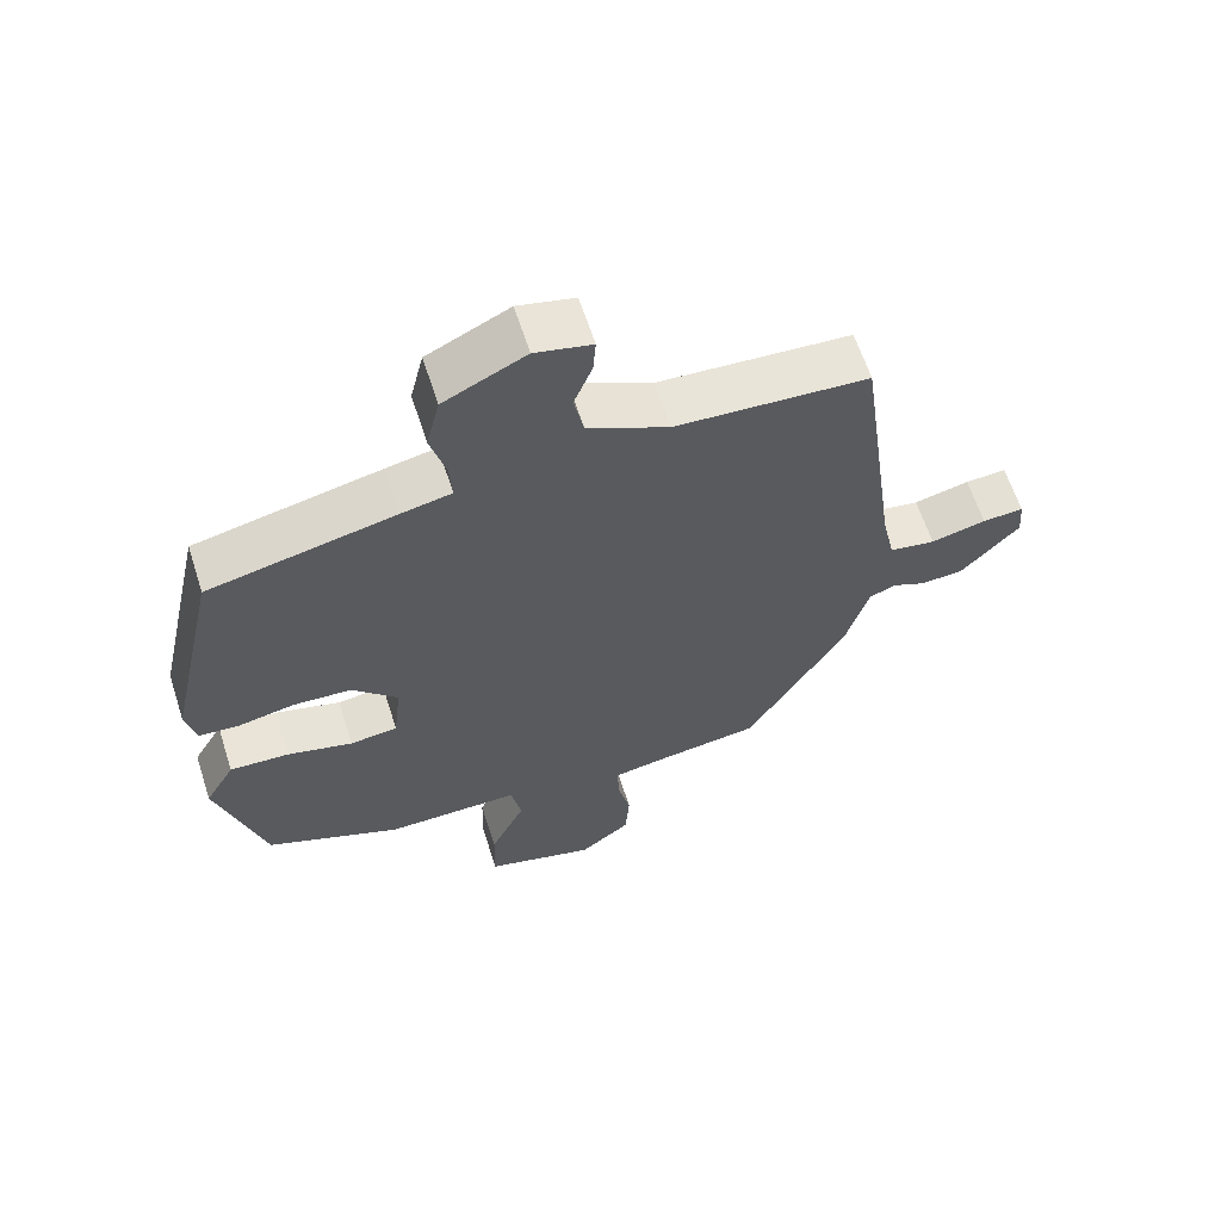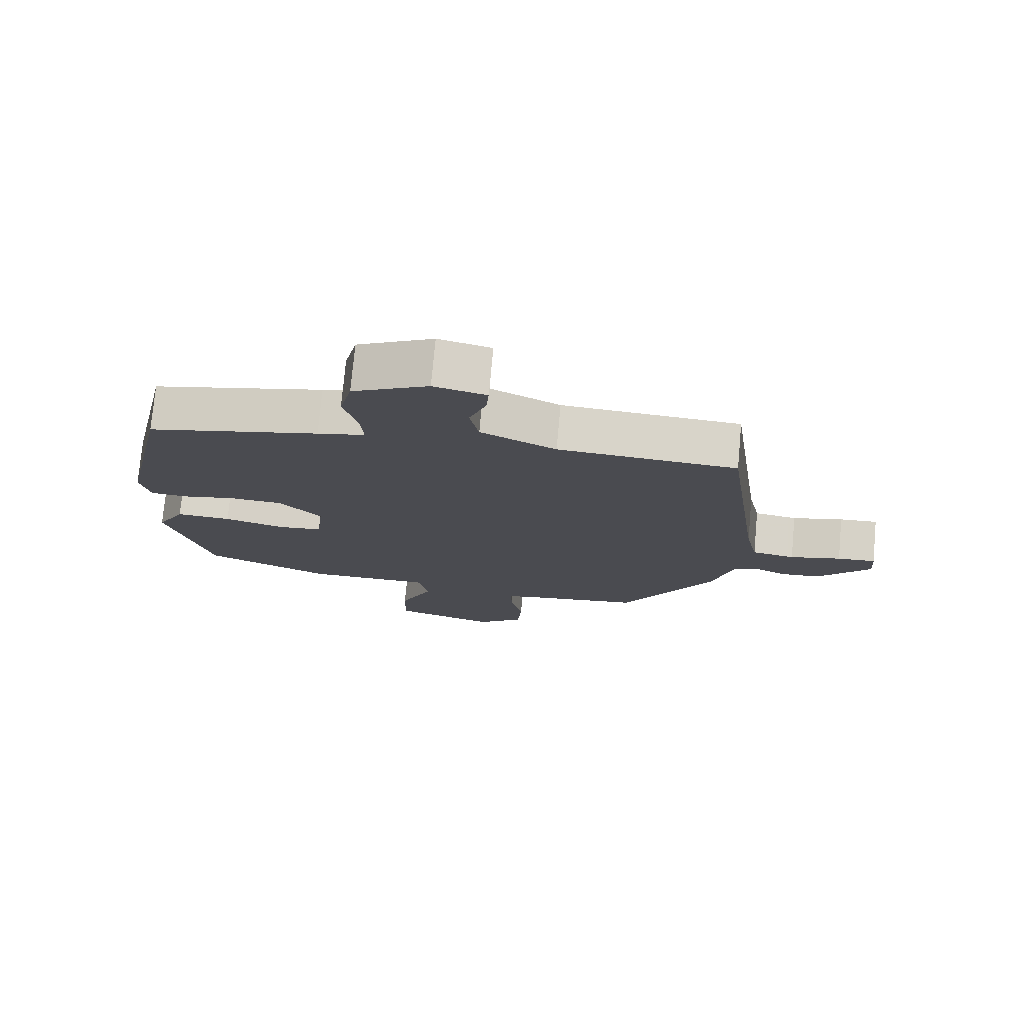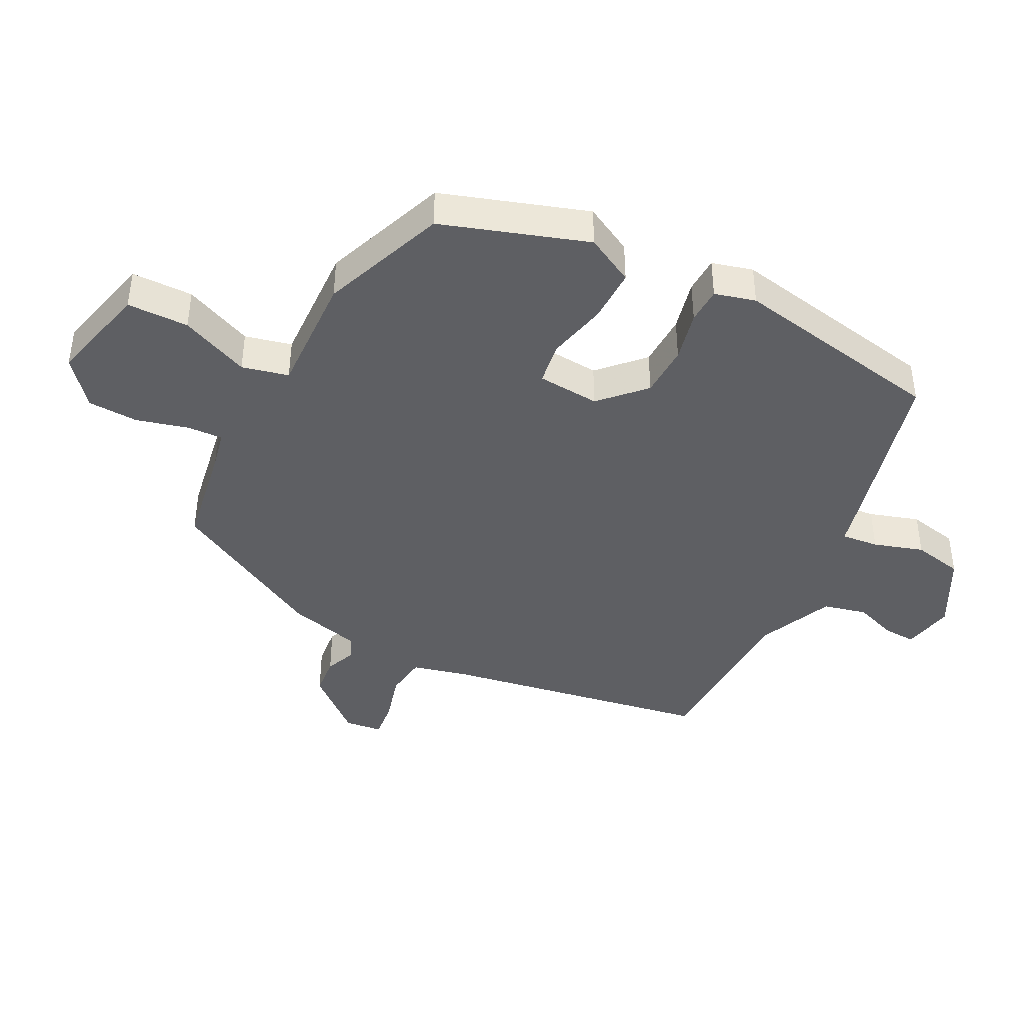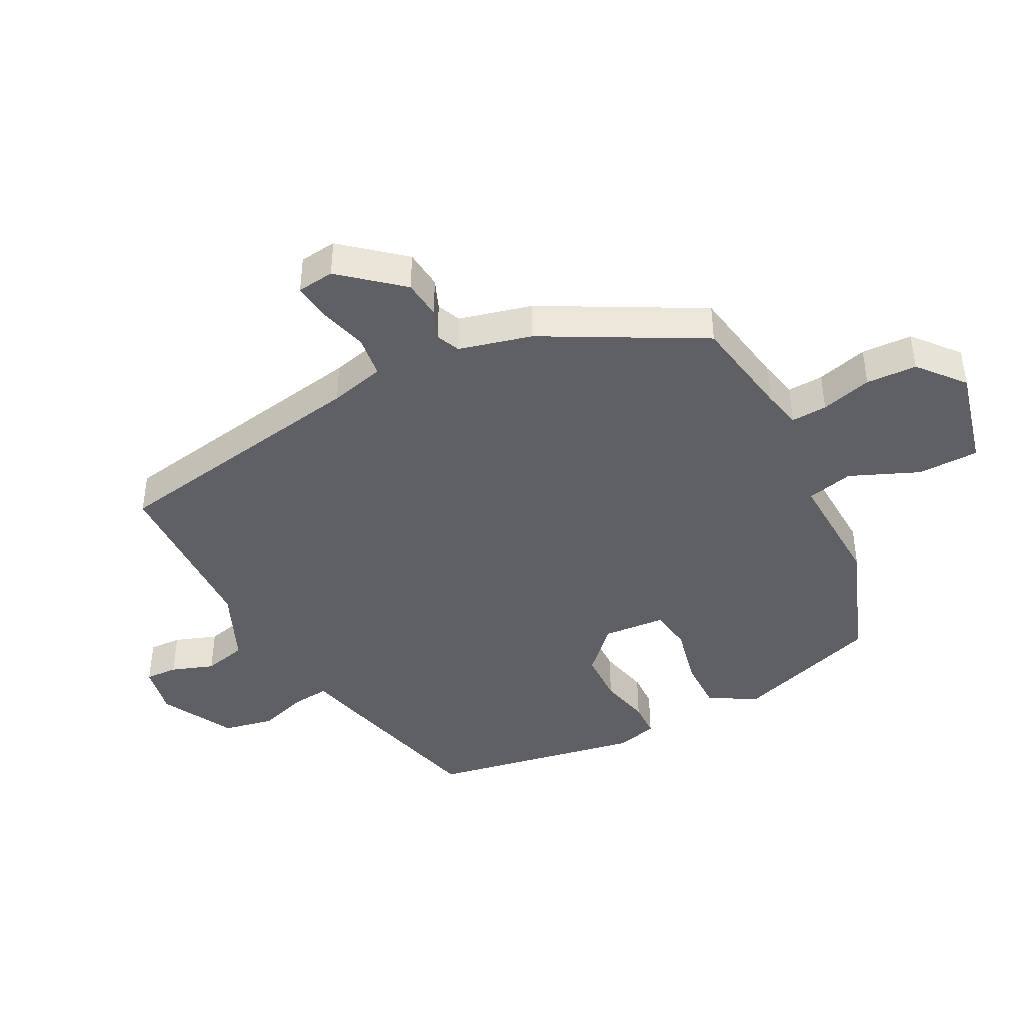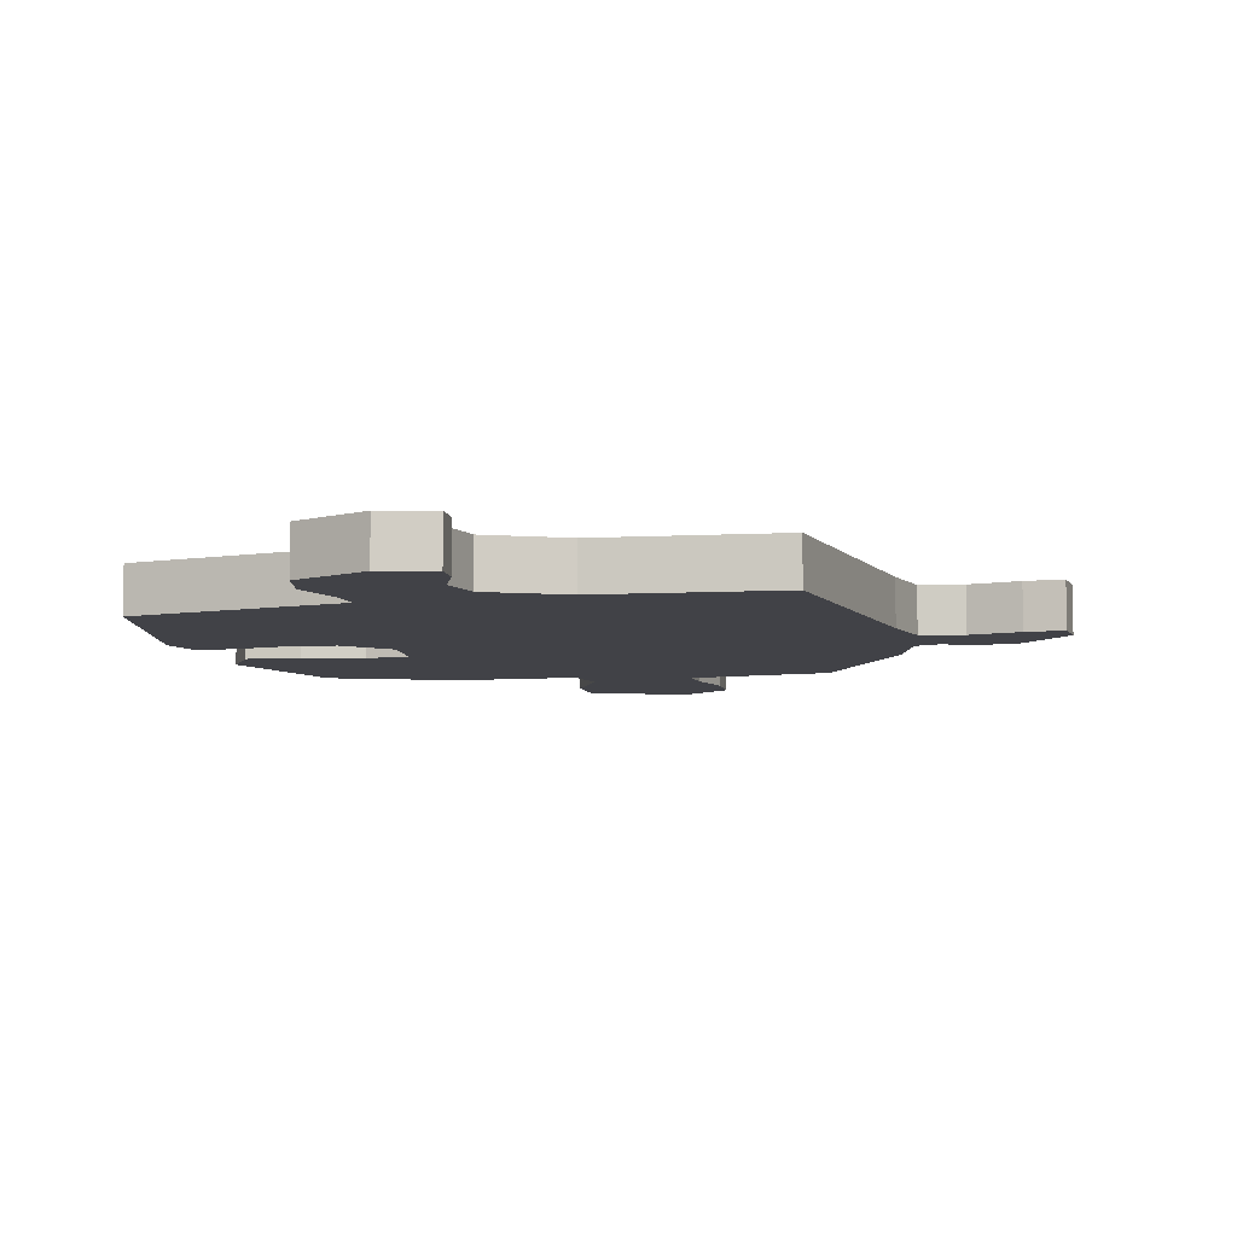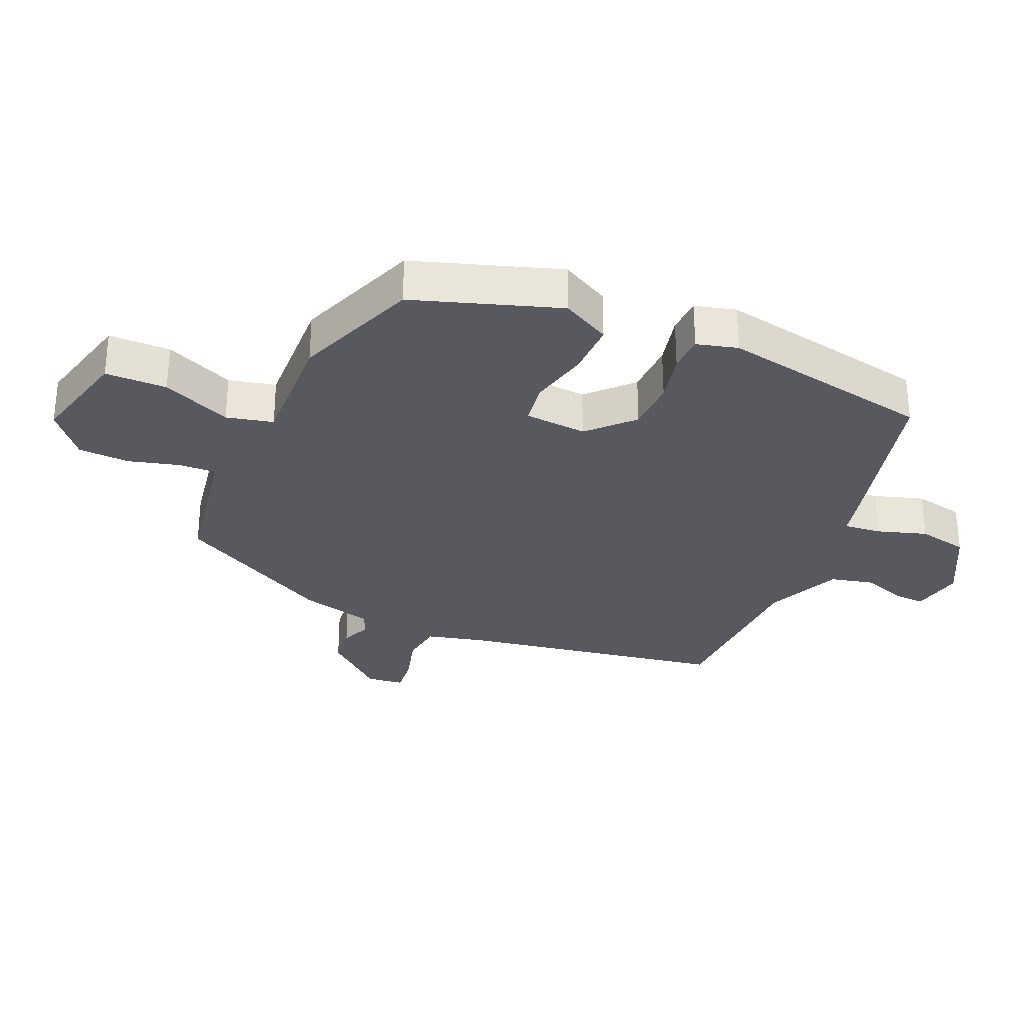
<metadata>
{"format":"obj","ext":"obj","renderer":"f3d","projection":"perspective","resolution":1024,"background":"white","views":[{"elev":62.8,"azim":-17.9,"up":"+Z"},{"elev":75.5,"azim":5.2,"up":"+Z"},{"elev":-41.8,"azim":-115.2,"up":"+Y"},{"elev":-42.6,"azim":119.4,"up":"+Y"},{"elev":-6.8,"azim":12.8,"up":"+Y"},{"elev":-30.3,"azim":-111.6,"up":"+Y"}]}
</metadata>
<code>
v 0.434 0.07 0.514
v 0.493 0.07 0.089
v 0.512 0.07 0.001
v 0.578 0.07 -0.01
v 0.657 0.07 0.009
v 0.716 0.07 0.013
v 0.721 0.07 -0.046
v 0.638 0.07 -0.137
v 0.576 0.07 -0.141
v 0.529 0.07 -0.12
v 0.491 0.07 -0.135
v 0.458 0.07 -0.249
v 0.315 0.07 -0.493
v 0.151 0.07 -0.515
v 0.09 0.07 -0.526
v 0.091 0.07 -0.583
v 0.11 0.07 -0.664
v 0.104 0.07 -0.744
v 0.031 0.07 -0.801
v -0.127 0.07 -0.756
v -0.125 0.07 -0.659
v -0.075 0.07 -0.552
v -0.09 0.07 -0.478
v -0.282 0.07 -0.479
v -0.476 0.07 -0.398
v -0.544 0.07 -0.167
v -0.501 0.07 -0.092
v -0.416 0.07 -0.096
v -0.322 0.07 -0.121
v -0.254 0.07 -0.113
v -0.243 0.07 -0.015
v -0.308 0.07 0.052
v -0.391 0.07 0.057
v -0.472 0.07 0.041
v -0.529 0.07 0.045
v -0.544 0.07 0.11
v -0.47 0.07 0.445
v -0.205 0.07 0.503
v -0.132 0.07 0.518
v -0.136 0.07 0.577
v -0.158 0.07 0.656
v -0.139 0.07 0.735
v -0.022 0.07 0.792
v 0.059 0.07 0.773
v 0.055 0.07 0.722
v 0.029 0.07 0.656
v 0.043 0.07 0.587
v 0.159 0.07 0.531
v 0.434 0 0.514
v 0.493 0 0.089
v 0.512 0 0.001
v 0.578 0 -0.01
v 0.657 0 0.009
v 0.716 0 0.013
v 0.721 0 -0.046
v 0.638 0 -0.137
v 0.576 0 -0.141
v 0.529 0 -0.12
v 0.491 0 -0.135
v 0.458 0 -0.249
v 0.315 0 -0.493
v 0.151 0 -0.515
v 0.09 0 -0.526
v 0.091 0 -0.583
v 0.11 0 -0.664
v 0.104 0 -0.744
v 0.031 0 -0.801
v -0.127 0 -0.756
v -0.125 0 -0.659
v -0.075 0 -0.552
v -0.09 0 -0.478
v -0.282 0 -0.479
v -0.476 0 -0.398
v -0.544 0 -0.167
v -0.501 0 -0.092
v -0.416 0 -0.096
v -0.322 0 -0.121
v -0.254 0 -0.113
v -0.243 0 -0.015
v -0.308 0 0.052
v -0.391 0 0.057
v -0.472 0 0.041
v -0.529 0 0.045
v -0.544 0 0.11
v -0.47 0 0.445
v -0.205 0 0.503
v -0.132 0 0.518
v -0.136 0 0.577
v -0.158 0 0.656
v -0.139 0 0.735
v -0.022 0 0.792
v 0.059 0 0.773
v 0.055 0 0.722
v 0.029 0 0.656
v 0.043 0 0.587
v 0.159 0 0.531
f 44 45 46
f 43 44 46
f 42 43 46
f 41 42 46
f 40 41 46
f 39 40 46 47
f 37 38 39
f 36 37 39
f 35 36 39
f 34 35 39
f 33 34 39
f 39 47 48
f 33 39 48
f 32 33 48
f 27 28 29
f 26 27 29
f 25 26 29
f 24 25 29
f 23 24 29
f 23 29 30
f 20 21 22
f 19 20 22
f 18 19 22
f 17 18 22
f 16 17 22
f 15 16 22 23
f 23 30 31
f 15 23 31
f 14 15 31
f 13 14 31
f 12 13 31
f 11 12 31
f 8 9 10
f 7 8 10
f 6 7 10
f 5 6 10
f 4 5 10
f 11 31 32
f 10 11 32
f 4 10 32
f 3 4 32
f 2 3 32 48
f 1 2 48
f 94 93 92
f 94 92 91
f 94 91 90
f 94 90 89
f 94 89 88
f 95 94 88 87
f 87 86 85
f 87 85 84
f 87 84 83
f 87 83 82
f 87 82 81
f 96 95 87
f 96 87 81
f 96 81 80
f 77 76 75
f 77 75 74
f 77 74 73
f 77 73 72
f 77 72 71
f 78 77 71
f 70 69 68
f 70 68 67
f 70 67 66
f 70 66 65
f 70 65 64
f 71 70 64 63
f 79 78 71
f 79 71 63
f 79 63 62
f 79 62 61
f 79 61 60
f 79 60 59
f 58 57 56
f 58 56 55
f 58 55 54
f 58 54 53
f 58 53 52
f 80 79 59
f 80 59 58
f 80 58 52
f 80 52 51
f 96 80 51 50
f 96 50 49
f 1 49 50 2
f 2 50 51 3
f 3 51 52 4
f 4 52 53 5
f 5 53 54 6
f 6 54 55 7
f 7 55 56 8
f 8 56 57 9
f 9 57 58 10
f 10 58 59 11
f 11 59 60 12
f 12 60 61 13
f 13 61 62 14
f 14 62 63 15
f 15 63 64 16
f 16 64 65 17
f 17 65 66 18
f 18 66 67 19
f 19 67 68 20
f 20 68 69 21
f 21 69 70 22
f 22 70 71 23
f 23 71 72 24
f 24 72 73 25
f 25 73 74 26
f 26 74 75 27
f 27 75 76 28
f 28 76 77 29
f 29 77 78 30
f 30 78 79 31
f 31 79 80 32
f 32 80 81 33
f 33 81 82 34
f 34 82 83 35
f 35 83 84 36
f 36 84 85 37
f 37 85 86 38
f 38 86 87 39
f 39 87 88 40
f 40 88 89 41
f 41 89 90 42
f 42 90 91 43
f 43 91 92 44
f 44 92 93 45
f 45 93 94 46
f 46 94 95 47
f 47 95 96 48
f 48 96 49 1

</code>
